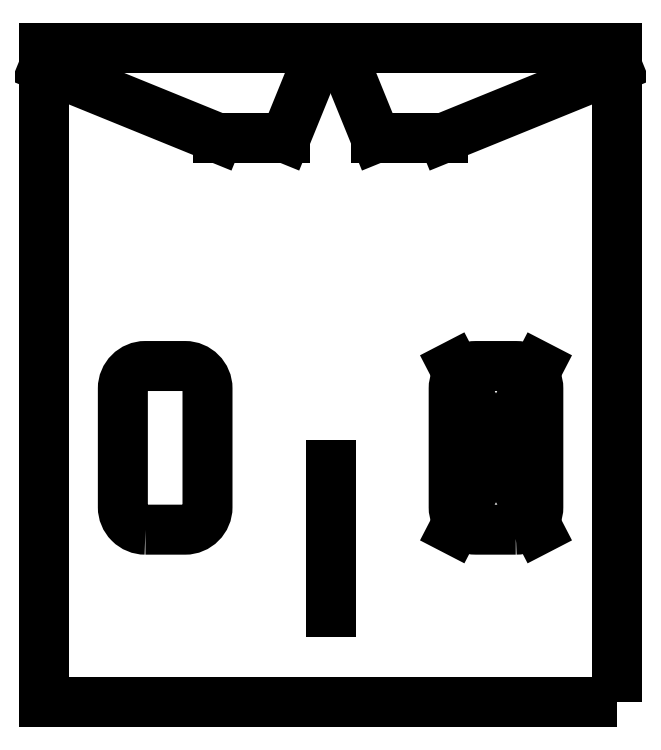
<metadata>
{"format":"dxf","ext":"dxf","renderer":"ezdxf+matplotlib","layout":"modelspace","background":"white","min_lineweight":24,"dpi":150}
</metadata>
<code>
0
SECTION
2
ENTITIES
0
LWPOLYLINE
8
0
90
4
70
1
43
0
10
2.542
20
-21.2
10
-2.542
20
-21.2
10
-2.542
20
-15.4
10
2.542
20
-15.4
0
LWPOLYLINE
8
0
90
8
70
1
43
0
10
1.641
20
-19.67
10
1.291
20
-19.67
42
-0.4142
10
1.091
20
-19.47
10
1.091
20
-18.42
42
-0.4142
10
1.291
20
-18.22
10
1.641
20
-18.22
42
-0.4142
10
1.841
20
-18.42
10
1.841
20
-19.47
42
-0.4142
0
LINE
8
0
10
1.091
20
-19.67
30
0
11
1.841
21
-18.22
31
0
0
LINE
8
0
10
1.841
20
-19.67
30
0
11
1.091
21
-18.22
31
0
0
LINE
8
0
10
0
20
-20.4
30
0
11
0
21
-19.1
31
0
0
LWPOLYLINE
8
0
90
8
70
1
43
0
10
-1.641
20
-19.67
10
-1.291
20
-19.67
42
0.4142
10
-1.091
20
-19.47
10
-1.091
20
-18.42
42
0.4142
10
-1.291
20
-18.22
10
-1.641
20
-18.22
42
0.4142
10
-1.841
20
-18.42
10
-1.841
20
-19.47
42
0.4142
0
LINE
8
0
10
2.542
20
-15.57
30
0
11
1
21
-16.2
31
0
0
LINE
8
0
10
1
20
-16.2
30
0
11
0.4
21
-16.2
31
0
0
LINE
8
0
10
0.4
20
-16.2
30
0
11
0.1447
21
-15.57
31
0
0
LINE
8
0
10
0.1447
20
-15.57
30
0
11
0.1447
21
-15.4
31
0
0
LINE
8
0
10
-2.542
20
-15.57
30
0
11
-1
21
-16.2
31
0
0
LINE
8
0
10
-1
20
-16.2
30
0
11
-0.4
21
-16.2
31
0
0
LINE
8
0
10
-0.4
20
-16.2
30
0
11
-0.1447
21
-15.57
31
0
0
LINE
8
0
10
-0.1447
20
-15.57
30
0
11
-0.1447
21
-15.4
31
0
0
ENDSEC
0
EOF

</code>
